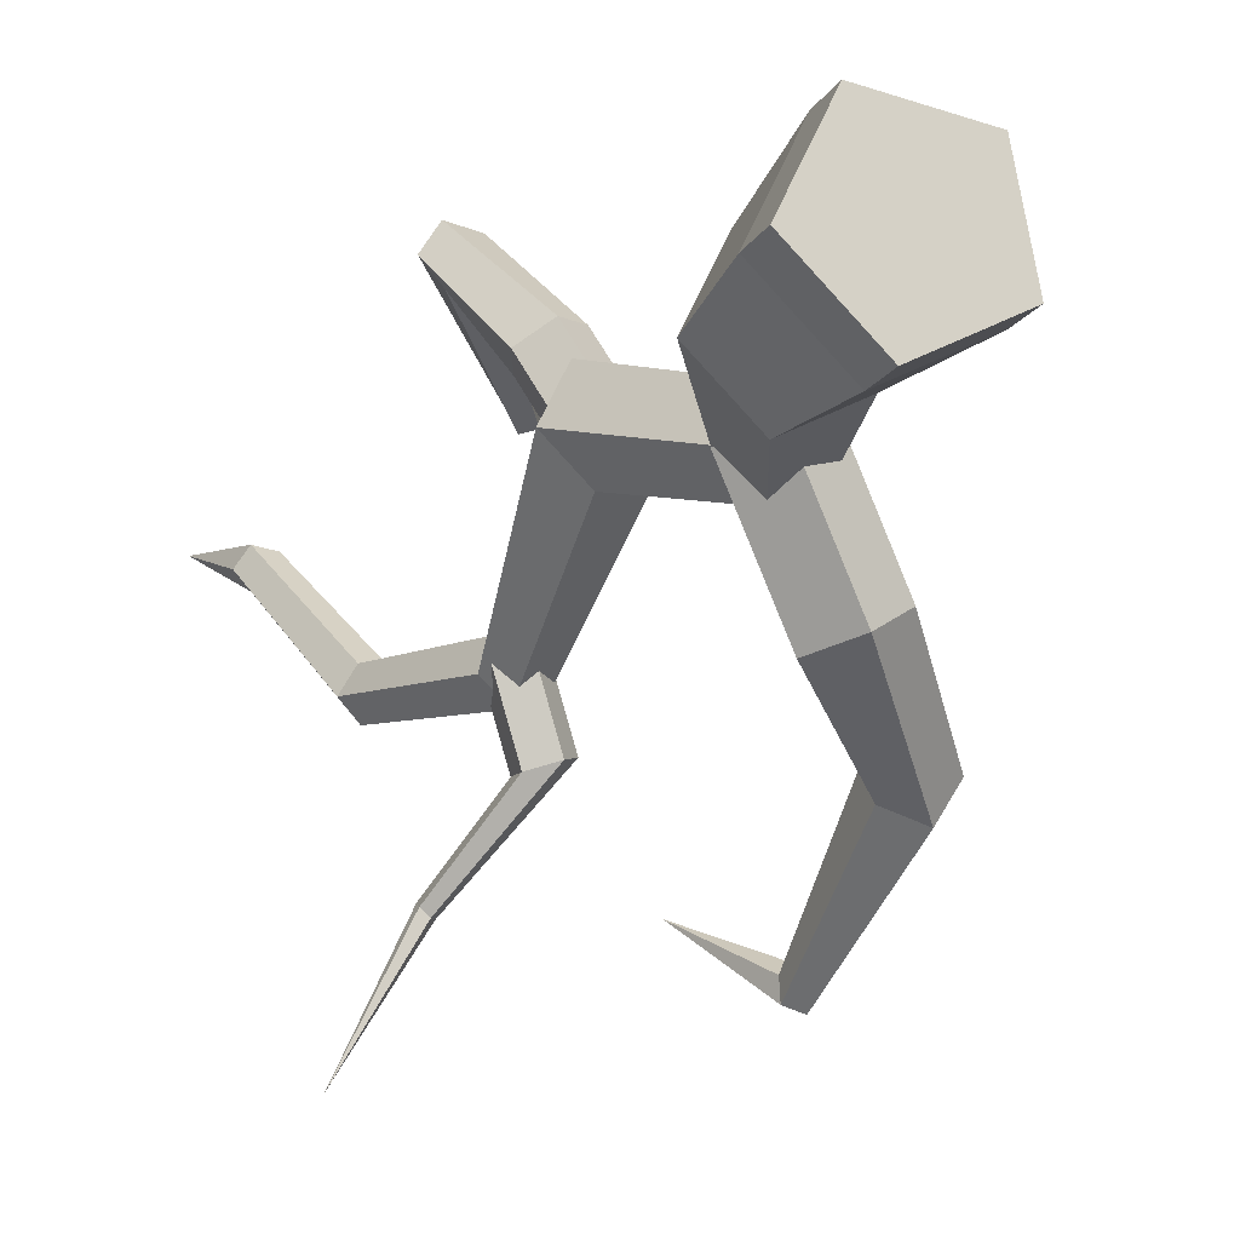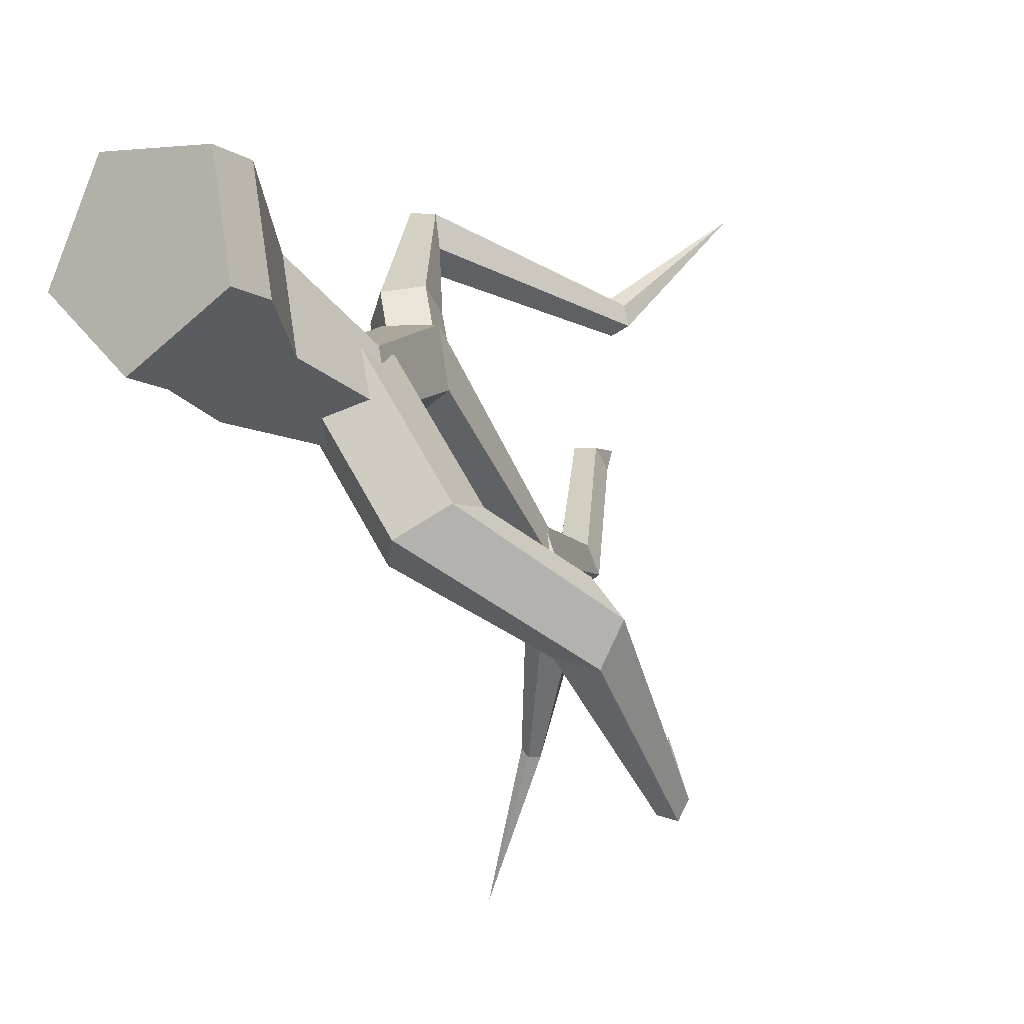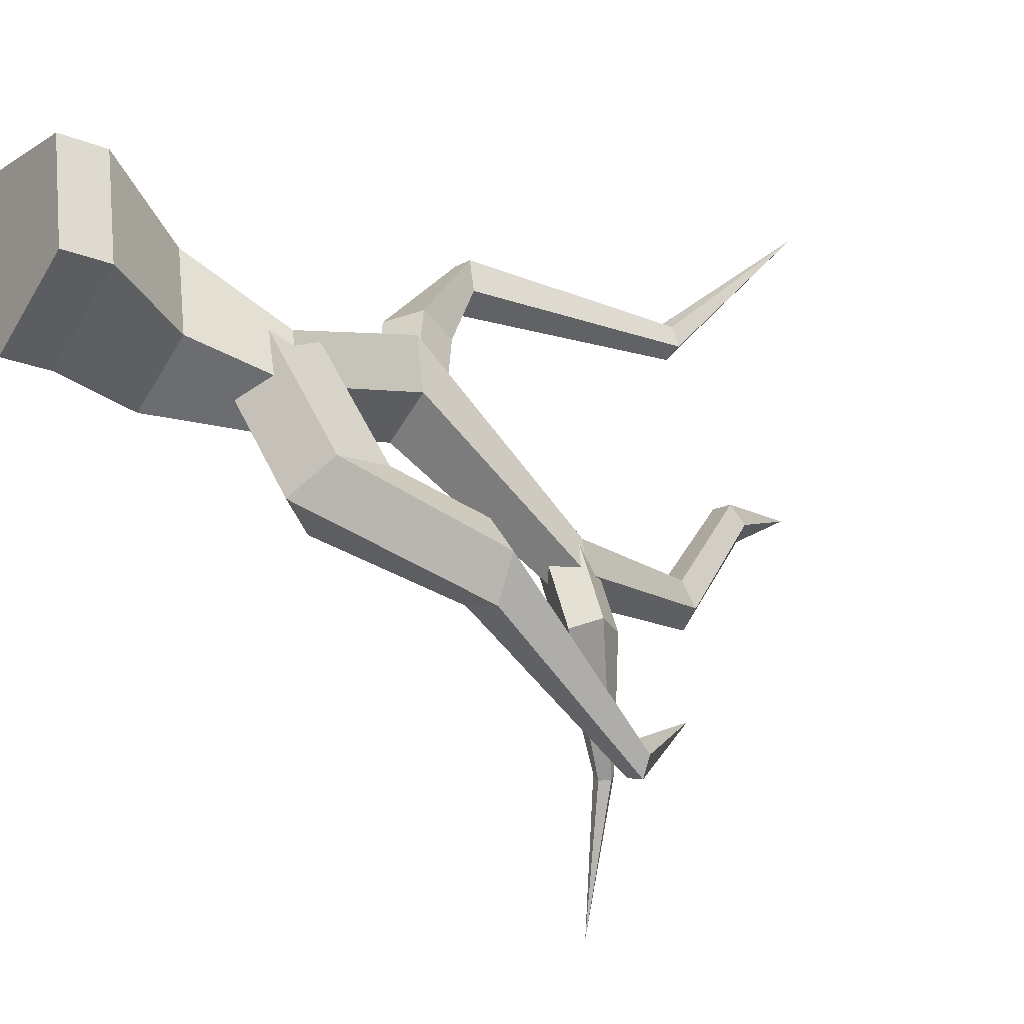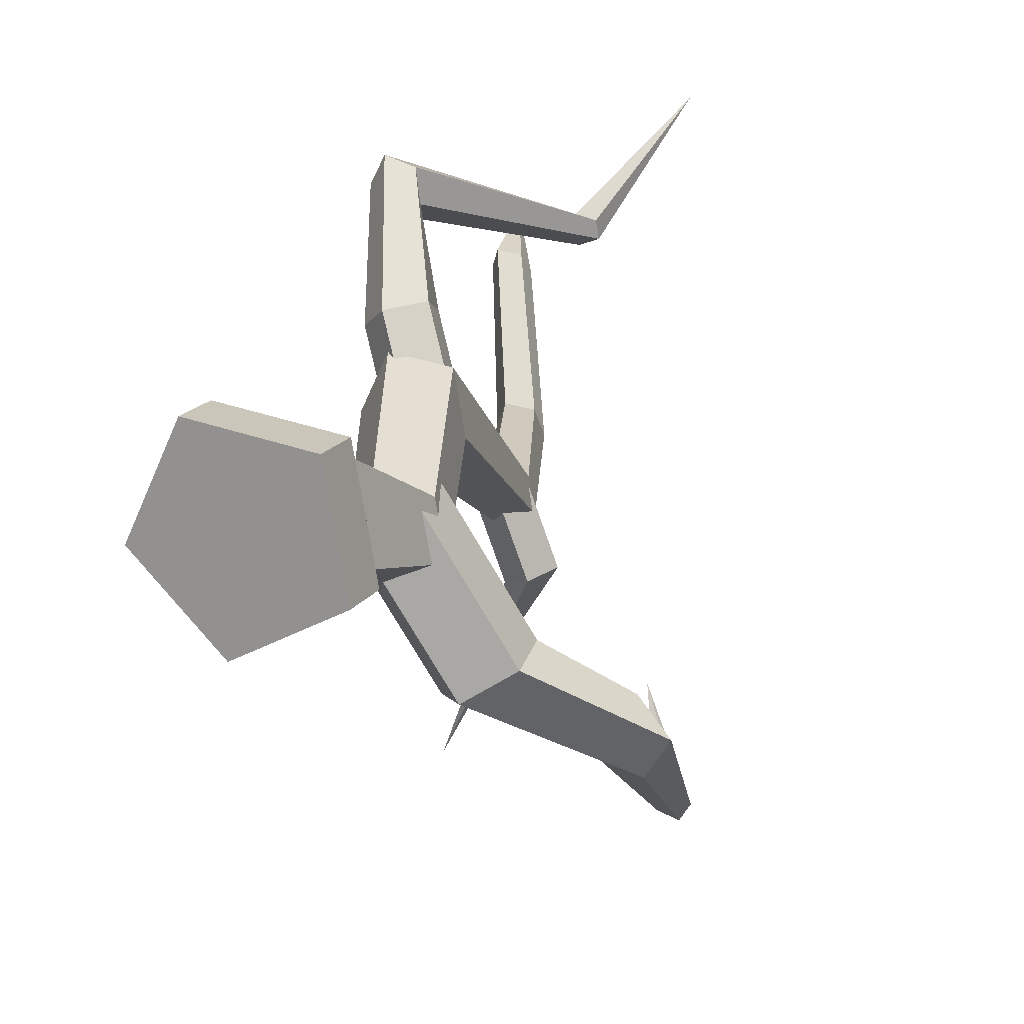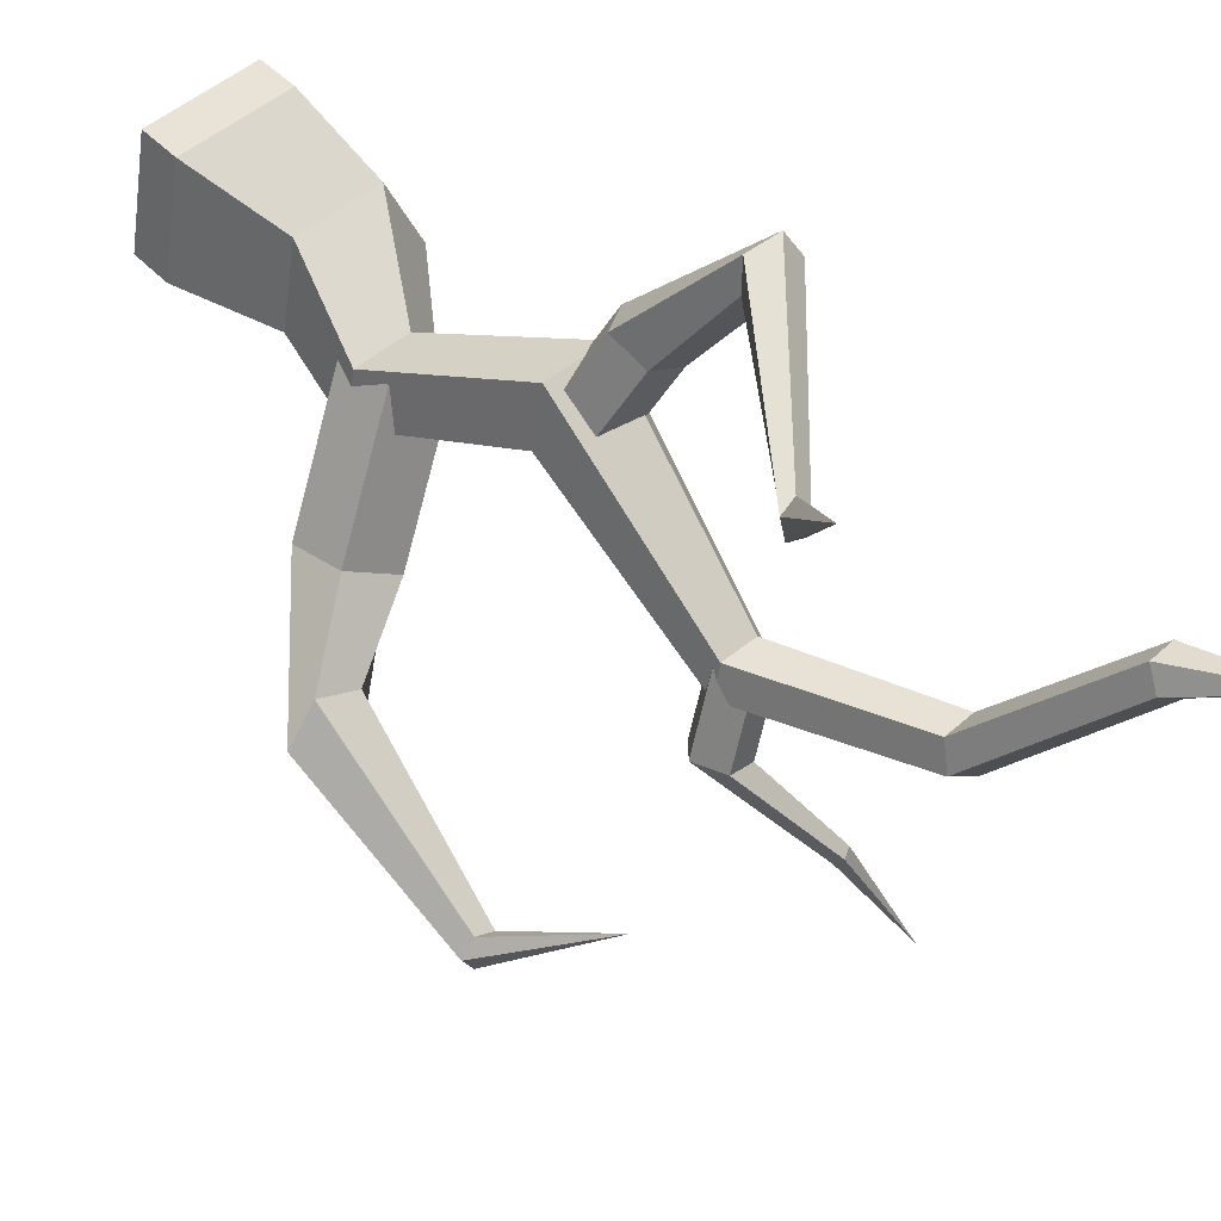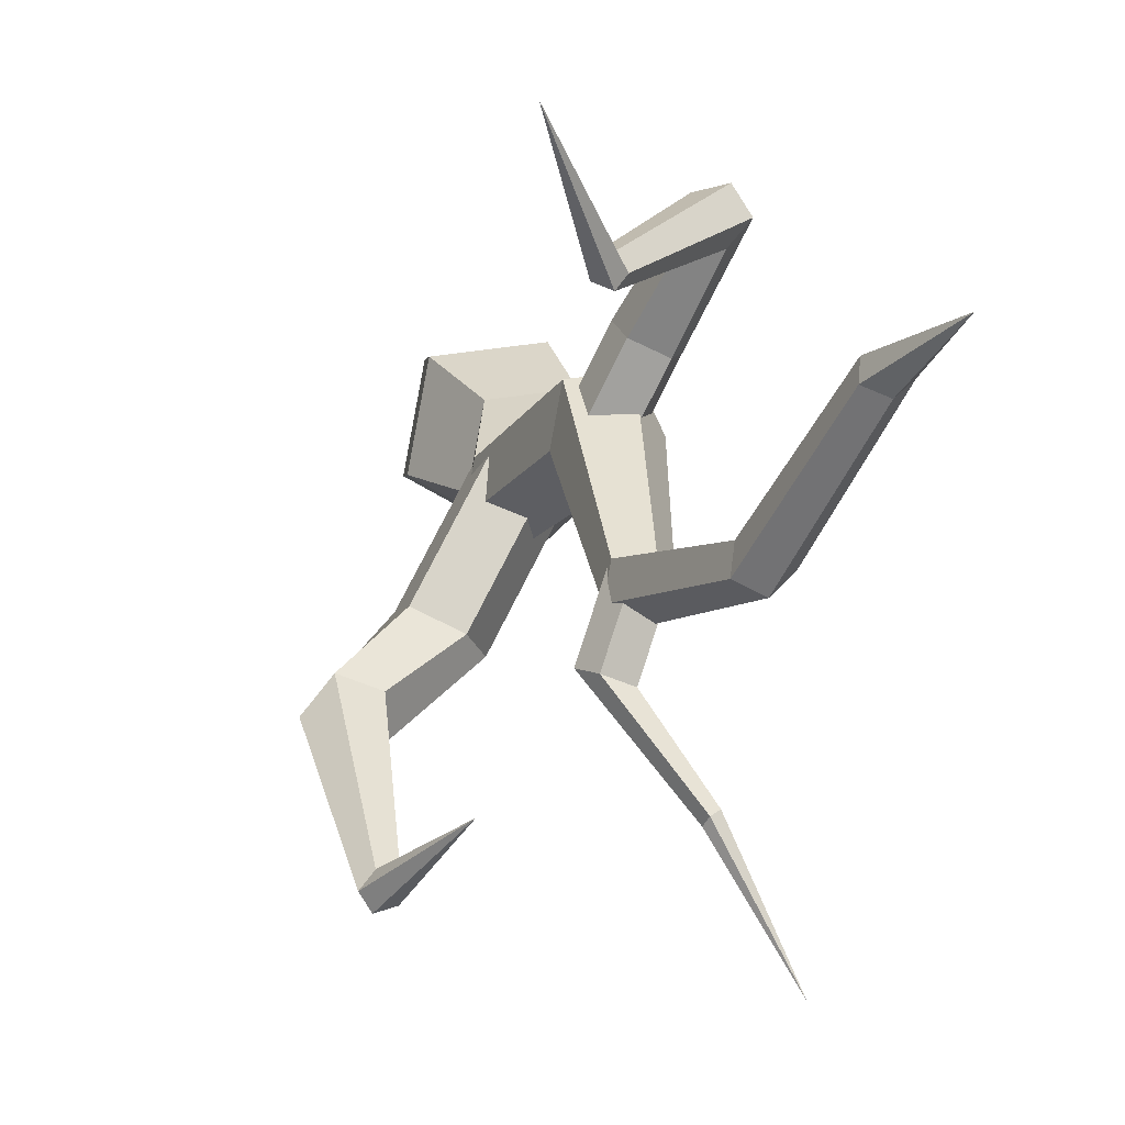
<metadata>
{"format":"obj","ext":"obj","renderer":"f3d","projection":"perspective","resolution":1024,"background":"white","views":[{"elev":-16.0,"azim":-21.4,"up":"+Z"},{"elev":-10.8,"azim":34.5,"up":"+Z"},{"elev":-21.6,"azim":55.2,"up":"+Z"},{"elev":17.6,"azim":23.5,"up":"+Z"},{"elev":44.6,"azim":140.5,"up":"+Z"},{"elev":0.3,"azim":172.2,"up":"+Z"}]}
</metadata>
<code>
v  4.8 0 7.991
v  7.973 0 -9.141
v  7.973 7.2 -9.141
v  4.8 7.2 7.991
v  -7.34 0 -17.45
v  -7.34 7.2 -17.45
v  -19.98 0 -5.458
v  -19.98 7.2 -5.458
v  -12.47 0 10.27
v  -12.47 7.2 10.27
v  0.6787 20.76 -11.99
v  -1.744 20.76 1.096
v  -11.01 20.76 -18.33
v  -20.66 20.76 -9.173
v  -14.93 20.76 2.834
v  2.815 35.96 -15.76
v  1.272 35.96 -7.437
v  -4.629 35.96 -19.81
v  -10.77 35.96 -13.97
v  -7.125 35.96 -6.33
v  -5.725 60.37 -7.342
v  -7.427 60.37 1.847
v  -13.94 60.37 -11.8
v  -20.72 60.37 -5.366
v  -16.69 60.37 3.068
v  -8.261 89.26 -26.36
v  -9.264 89.26 -20.94
v  -13.1 89.26 -28.99
v  -17.1 89.26 -25.2
v  -14.73 89.26 -20.23
v  -18.29 116.4 -23.08
v  -19.14 114.6 -18.81
v  -22.42 117.3 -25.15
v  -25.83 116 -22.16
v  -23.81 114.4 -18.24
v  -28.31 134.7 -2.653
v  -36.66 149.3 3.895
v  -29.02 132.5 0.4983
v  -31.74 135.8 -4.182
v  -34.57 134.2 -1.976
v  -32.89 132.2 0.917
v  -7.513 42.95 -11.04
v  3.518 46.87 -31.07
v  0.1762 39.73 -34.3
v  -10.85 35.82 -14.27
v  -0.1043 40.95 -7.348
v  10.93 44.86 -27.38
v  1.133 32.58 -8.303
v  12.16 36.5 -28.34
v  -5.511 29.41 -12.58
v  5.519 33.33 -32.62
v  14.75 53.06 -38.24
v  15.31 53.41 -45.33
v  21.24 52.91 -35.84
v  25.8 53.16 -41.45
v  22.14 53.47 -47.32
v  14.76 77.73 -59.66
v  15.02 77.89 -62.98
v  17.78 77.66 -58.54
v  19.91 77.78 -61.16
v  18.2 77.92 -63.9
v  7.317 93.72 -51.02
v  -7.511 65.03 -7.994
v  -14.16 70.46 6.503
v  -13.01 64.96 9.086
v  -6.367 59.54 -5.411
v  -13.16 64.83 -10.51
v  -19.8 70.25 3.993
v  -15.5 59.2 -9.473
v  -22.15 64.63 5.024
v  -11.3 55.93 -6.325
v  -17.95 61.36 8.172
v  -20.38 78.3 18.79
v  -20.85 77.88 23.85
v  -25 79.26 16.86
v  -28.32 79.43 20.73
v  -25.75 78.58 25.04
v  -4.649 103.5 10.55
v  -4.691 102.4 13.4
v  -7.481 103.4 9.457
v  -9.274 102.2 11.63
v  -7.549 101.6 14.06
v  3.144 118.5 28.74
v  -11.63 92.67 -21.58
v  -7.231 93.69 -34.37
v  -11.82 92.69 -36.03
v  -16.22 91.66 -23.24
v  -9.197 88.36 -21.09
v  -4.794 89.38 -33.88
v  -12.28 84.69 -22.44
v  -7.873 85.71 -35.23
v  -16.61 86.73 -23.77
v  -12.21 87.75 -36.56
v  -18.85 101.4 -50.45
v  -20.31 100.6 -49.77
v  -18.15 100.4 -51.75
v  -19.16 98.87 -51.87
v  -20.5 99 -50.64
v  -29.71 104.1 -71.68
g Cylinder001
f 1 2 3 4
f 2 5 6 3
f 5 7 8 6
f 7 9 10 8
f 9 1 4 10
f 5 2 1 7
f 9 7 1
f 4 3 11 12
f 3 6 13 11
f 6 8 14 13
f 8 10 15 14
f 10 4 12 15
f 12 11 16 17
f 11 13 18 16
f 13 14 19 18
f 14 15 20 19
f 15 12 17 20
f 17 16 21 22
f 16 18 23 21
f 18 19 24 23
f 19 20 25 24
f 20 17 22 25
f 22 21 26 27
f 21 23 28 26
f 23 24 29 28
f 24 25 30 29
f 25 22 27 30
f 27 26 31 32
f 28 33 31 26
f 29 34 33 28
f 30 35 34 29
f 30 27 32 35
f 36 37 38
f 39 37 36
f 40 37 39
f 41 37 40
f 38 37 41
f 42 43 44 45
f 46 47 43 42
f 48 49 47 46
f 50 51 49 48
f 45 44 51 50
f 46 42 45 48
f 50 48 45
f 52 53 44 43
f 54 52 43 47
f 55 54 47 49
f 56 55 49 51
f 53 56 51 44
f 53 52 57 58
f 52 54 59 57
f 54 55 60 59
f 55 56 61 60
f 56 53 58 61
f 58 57 62
f 57 59 62
f 59 60 62
f 60 61 62
f 61 58 62
f 63 64 65 66
f 67 68 64 63
f 69 70 68 67
f 71 72 70 69
f 66 65 72 71
f 67 63 66 69
f 71 69 66
f 73 74 65 64
f 75 73 64 68
f 76 75 68 70
f 77 76 70 72
f 74 77 72 65
f 74 73 78 79
f 73 75 80 78
f 75 76 81 80
f 76 77 82 81
f 77 74 79 82
f 79 78 83
f 78 80 83
f 80 81 83
f 81 82 83
f 82 79 83
f 84 85 86 87
f 88 89 85 84
f 90 91 89 88
f 92 93 91 90
f 87 86 93 92
f 88 84 87 90
f 92 90 87
f 86 85 94 95
f 85 89 96 94
f 89 91 97 96
f 91 93 98 97
f 93 86 95 98
f 95 94 99
f 94 96 99
f 96 97 99
f 97 98 99
f 98 95 99
f 36 38 32 31
f 33 39 36 31
f 34 40 39 33
f 35 41 40 34
f 38 41 35 32

</code>
